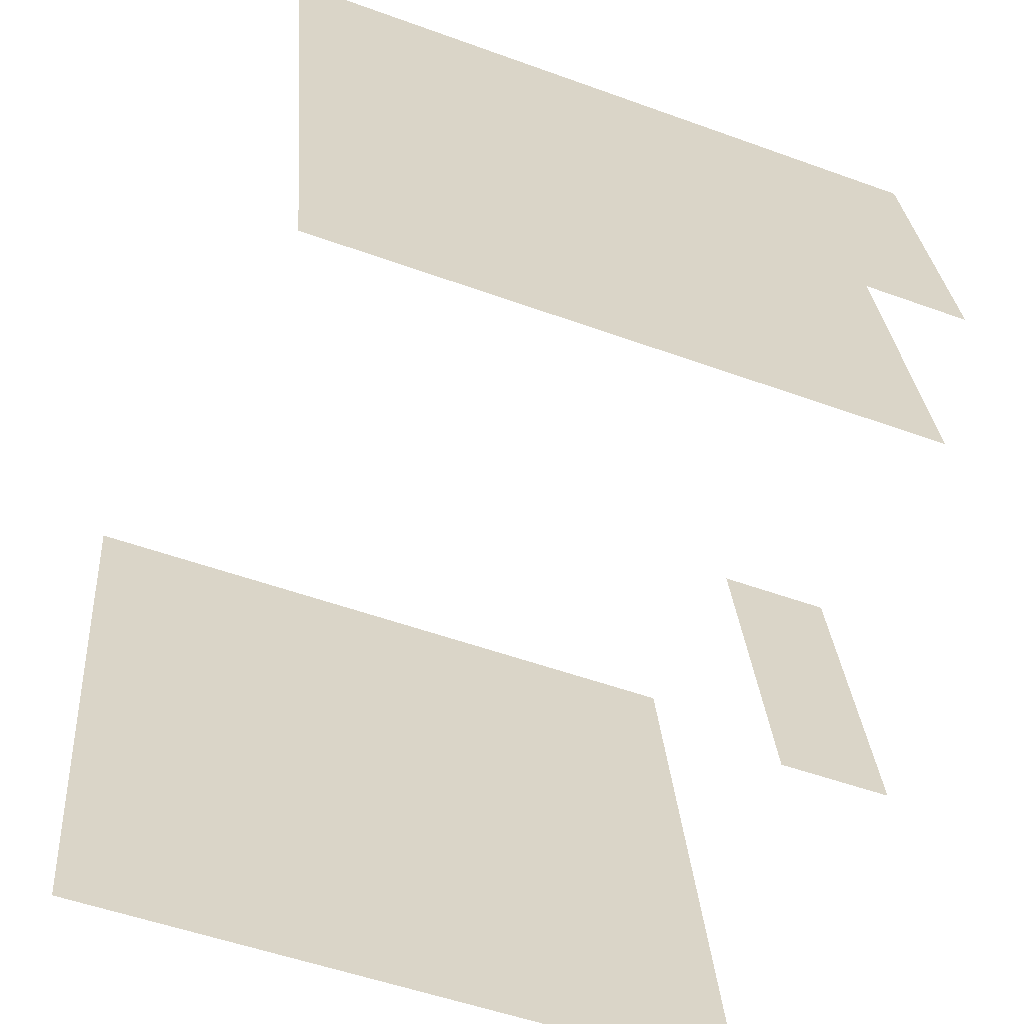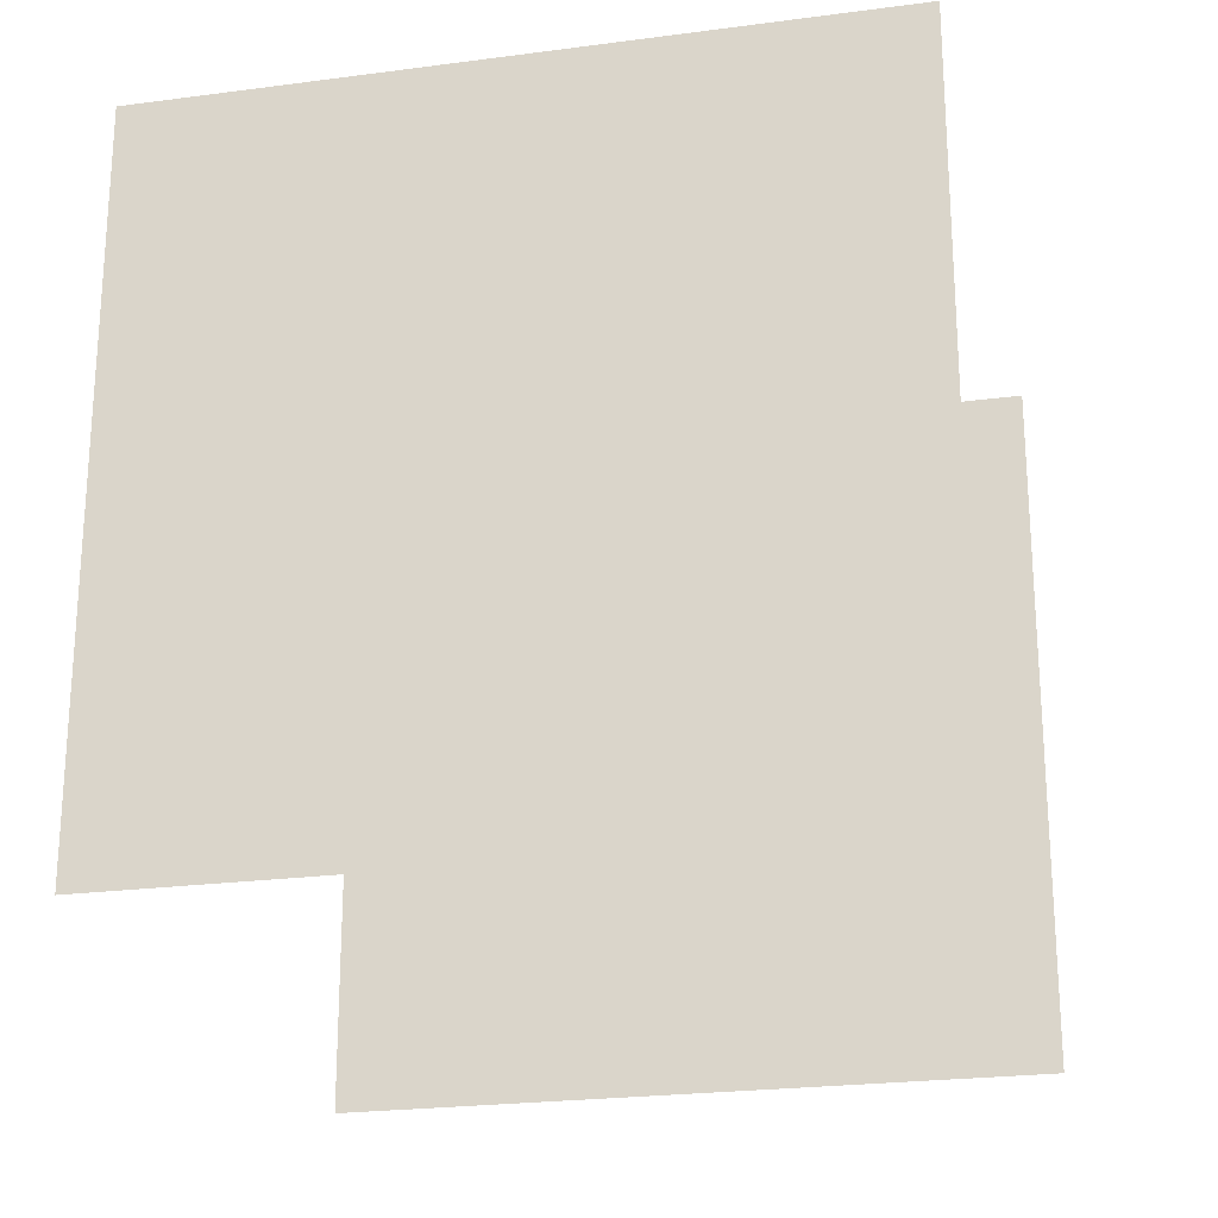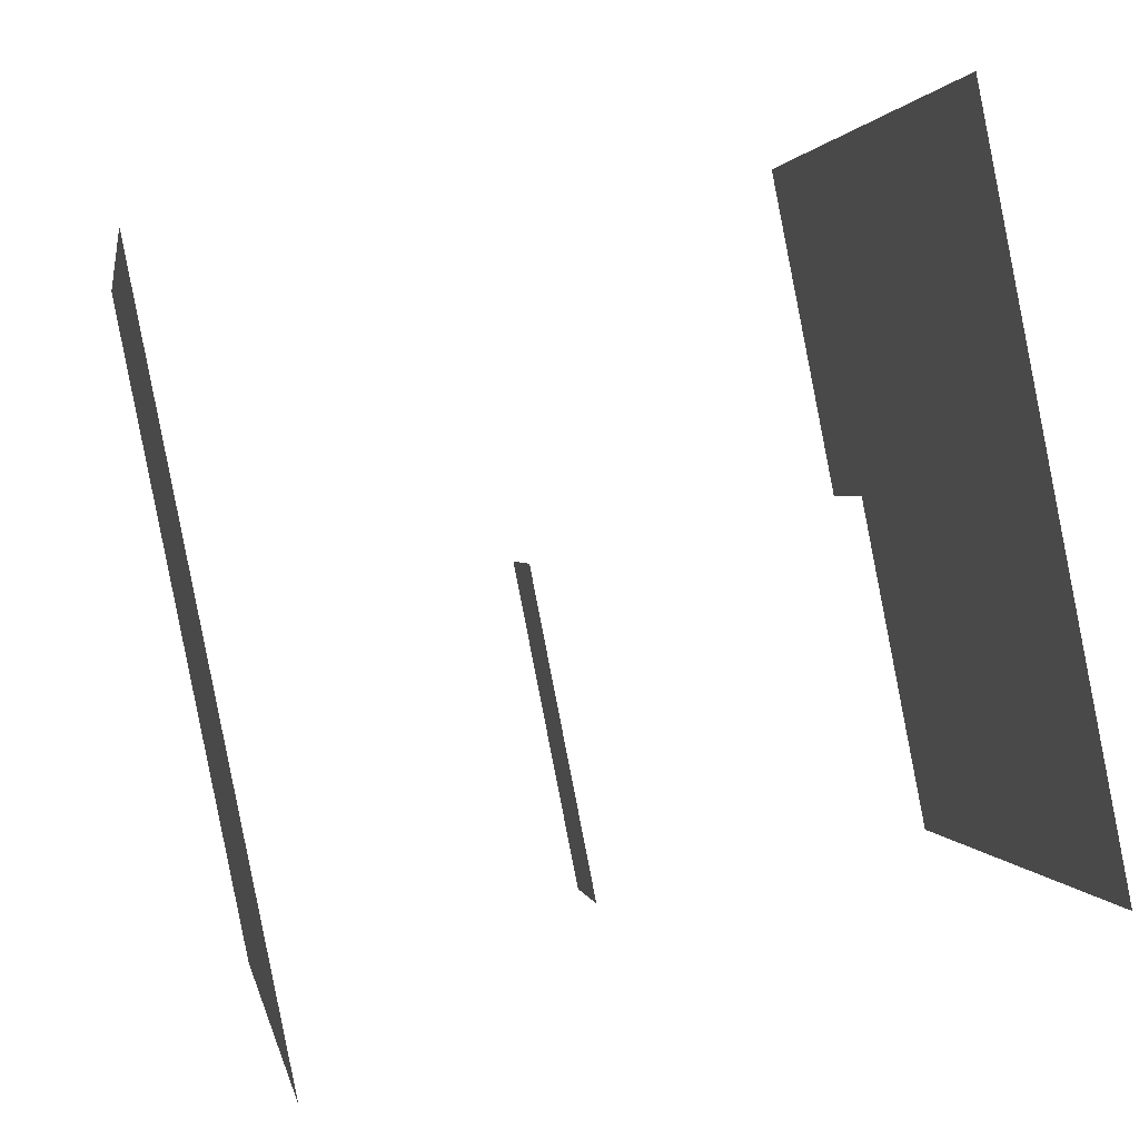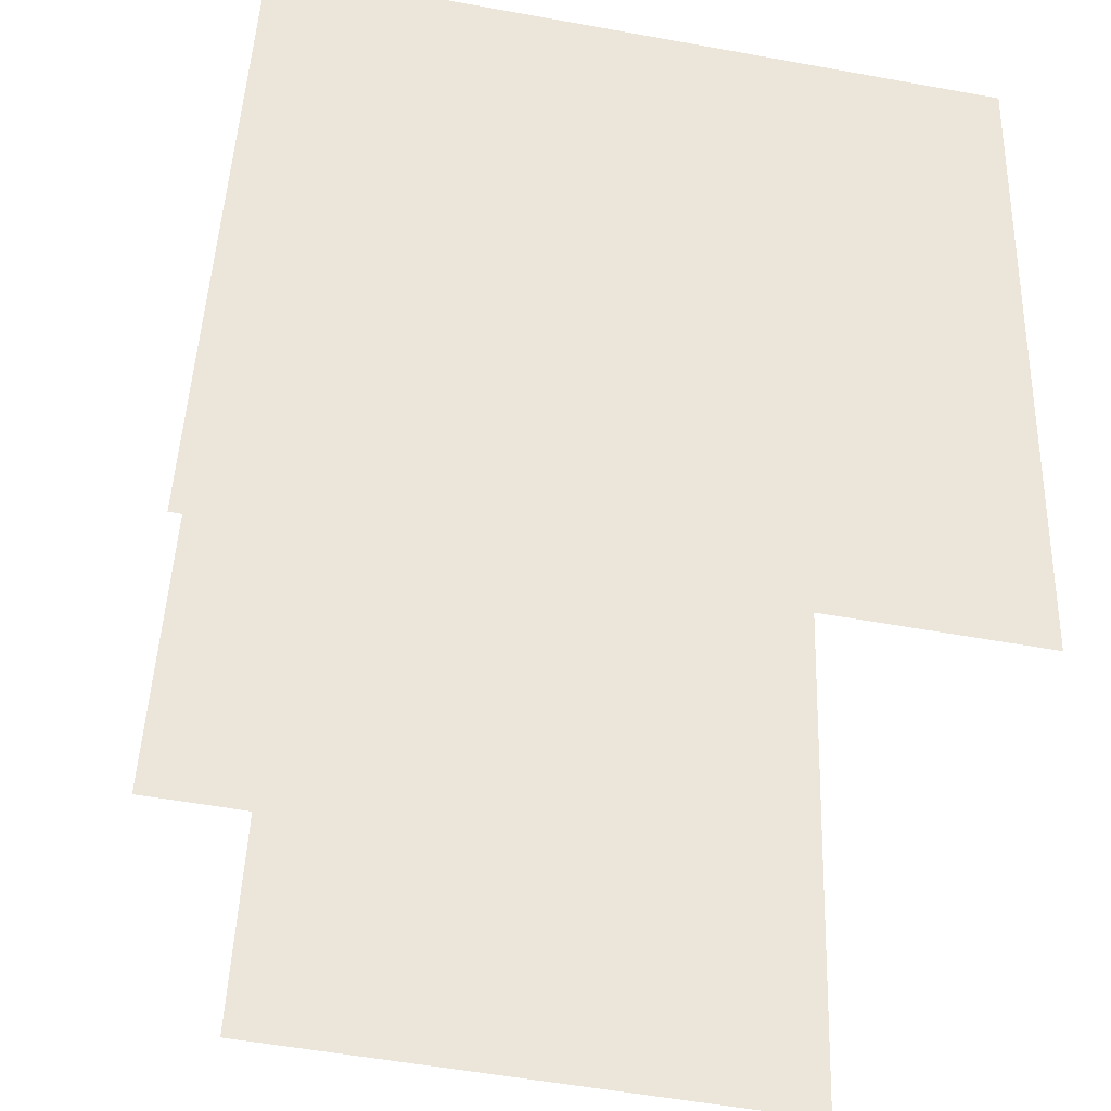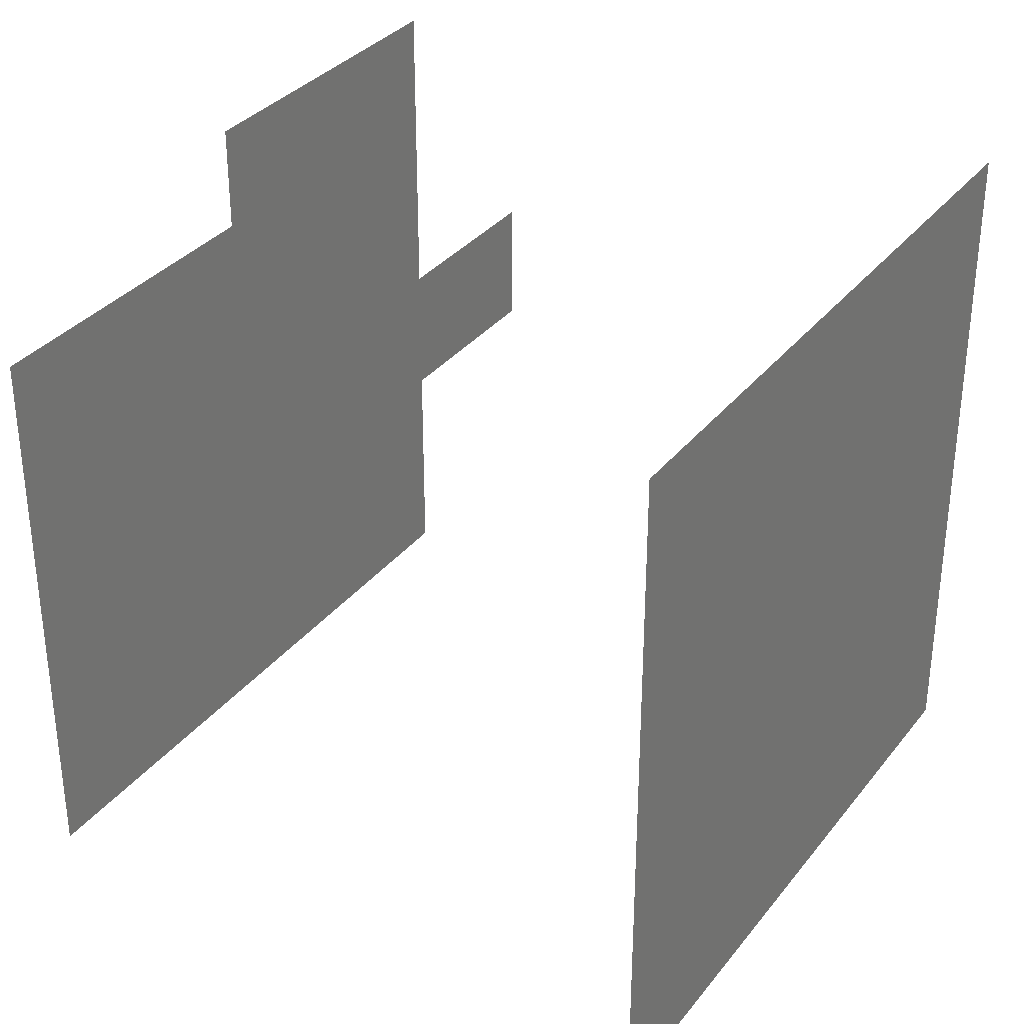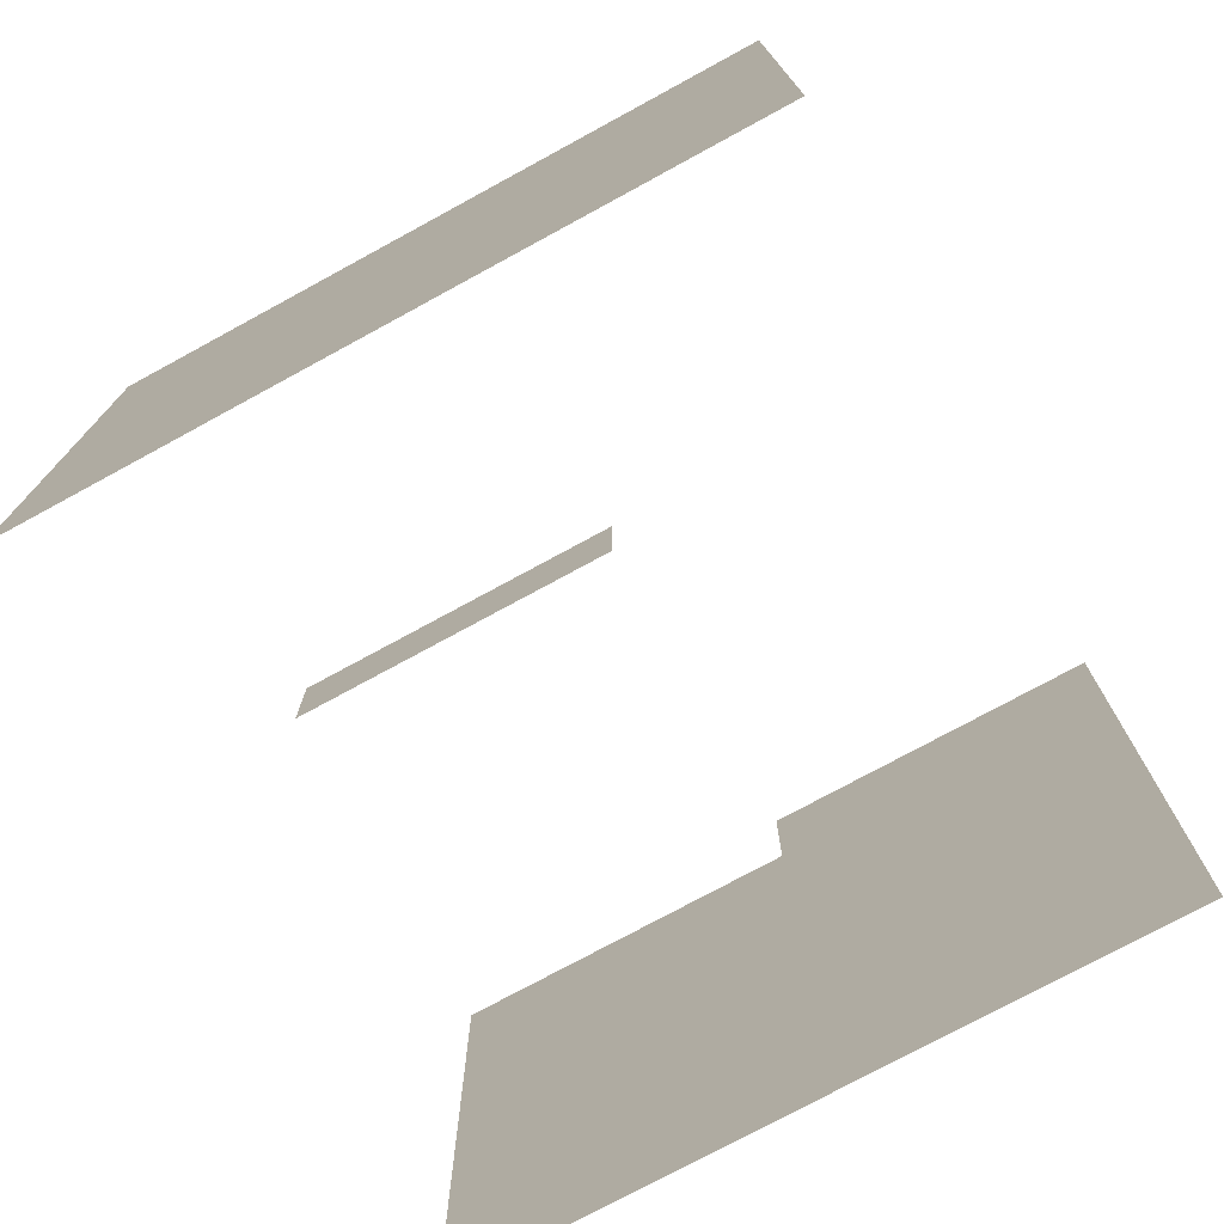
<metadata>
{"format":"obj","ext":"obj","renderer":"f3d","projection":"perspective","resolution":1024,"background":"white","views":[{"elev":-51.5,"azim":68.4,"up":"+Z"},{"elev":-23.4,"azim":-88.6,"up":"+Y"},{"elev":1.4,"azim":-9.6,"up":"+Z"},{"elev":-54.3,"azim":-100.9,"up":"+Z"},{"elev":33.4,"azim":-159.3,"up":"+Y"},{"elev":-75.9,"azim":-72.7,"up":"+Y"}]}
</metadata>
<code>
v 900 -428 -5082
v 900 -433 -5082
v 903.1 -433 -5098
v 903.1 -428 -5098
v 900 -428 -5082
v 903.1 -433 -5098
v 912.6 -428 -5063
v 912.6 -433 -5063
v 915.7 -433 -5079
v 915.7 -428 -5079
v 912.6 -428 -5063
v 915.7 -433 -5079
v 918.8 -433 -5095
v 915.7 -433 -5079
v 912.6 -433 -5063
v 918.8 -460 -5095
v 918.8 -433 -5095
v 912.6 -433 -5063
v 912.6 -460 -5063
v 918.8 -460 -5095
v 912.6 -433 -5063
v 881.2 -428 -5069
v 887.4 -428 -5101
v 887.4 -433 -5101
v 881.2 -460 -5069
v 881.2 -428 -5069
v 887.4 -433 -5101
v 887.4 -460 -5101
v 881.2 -460 -5069
v 887.4 -433 -5101
f 1 2 3
f 4 5 6
f 7 8 9
f 10 11 12
f 13 14 15
f 16 17 18
f 19 20 21
f 22 23 24
f 25 26 27
f 28 29 30

</code>
